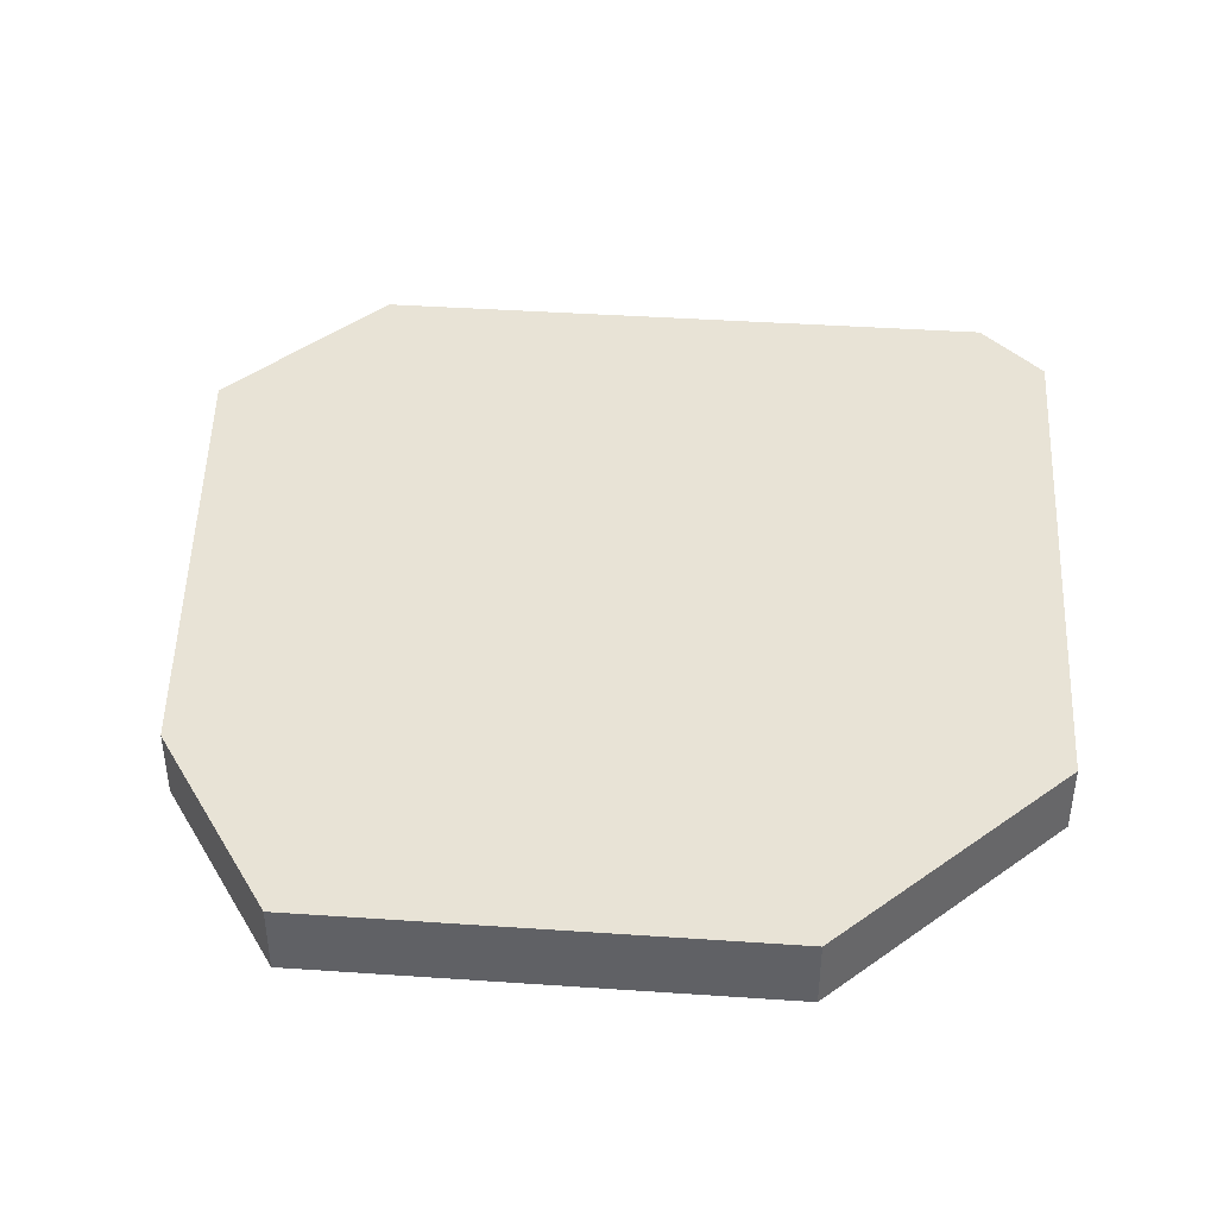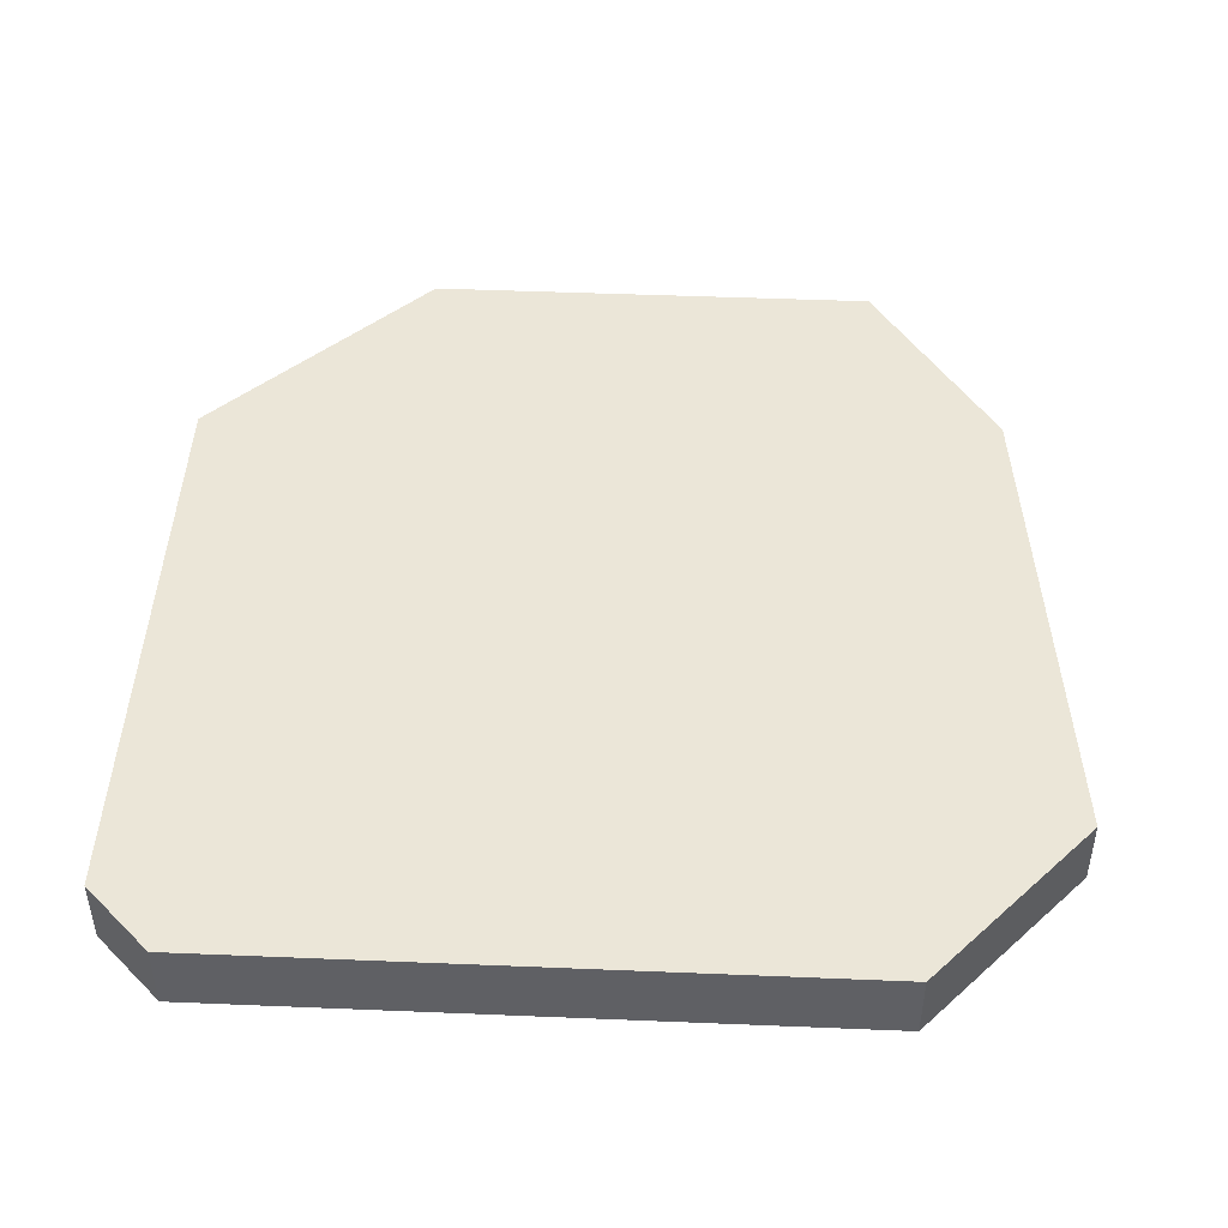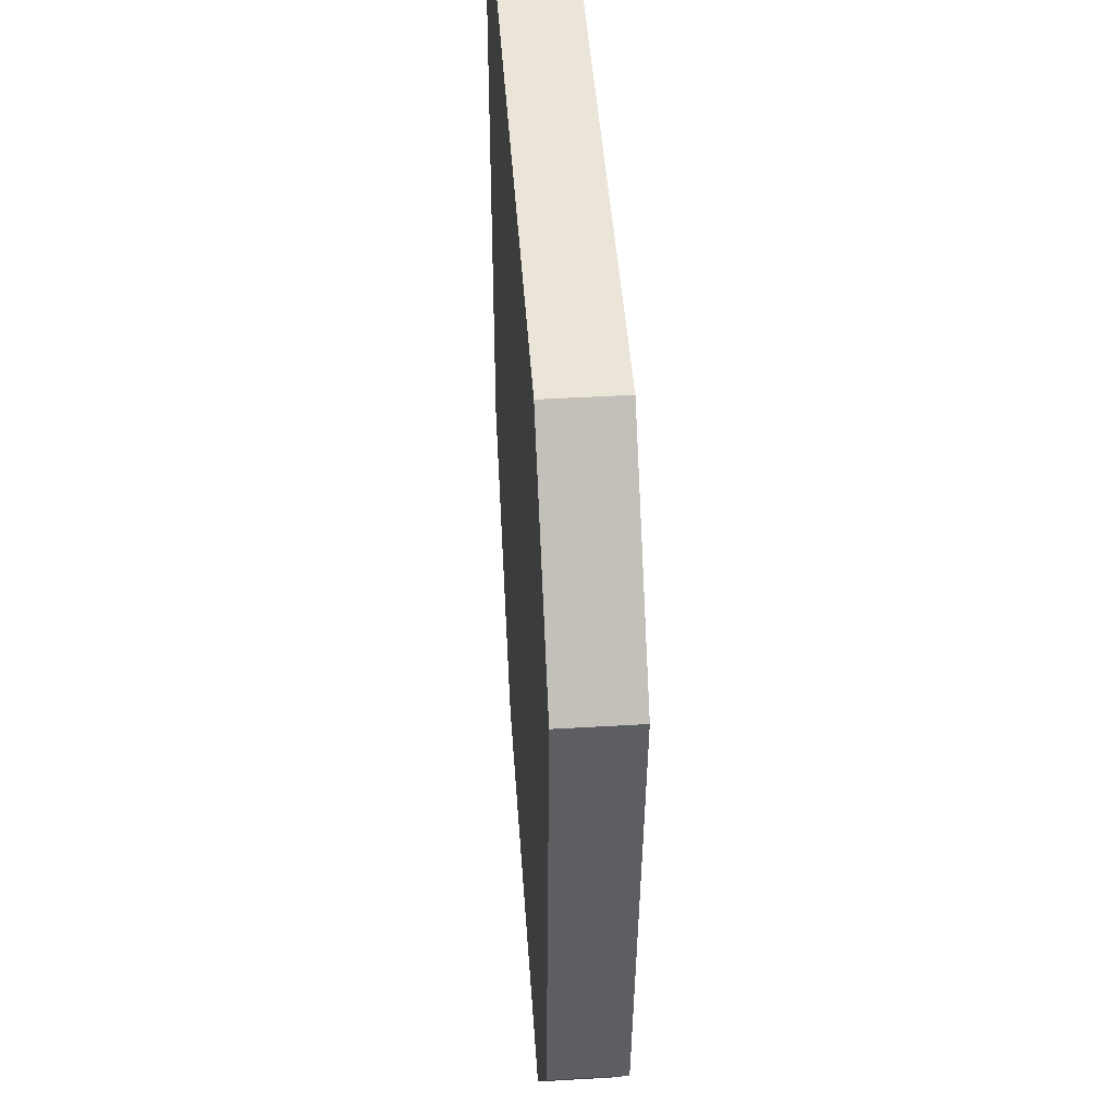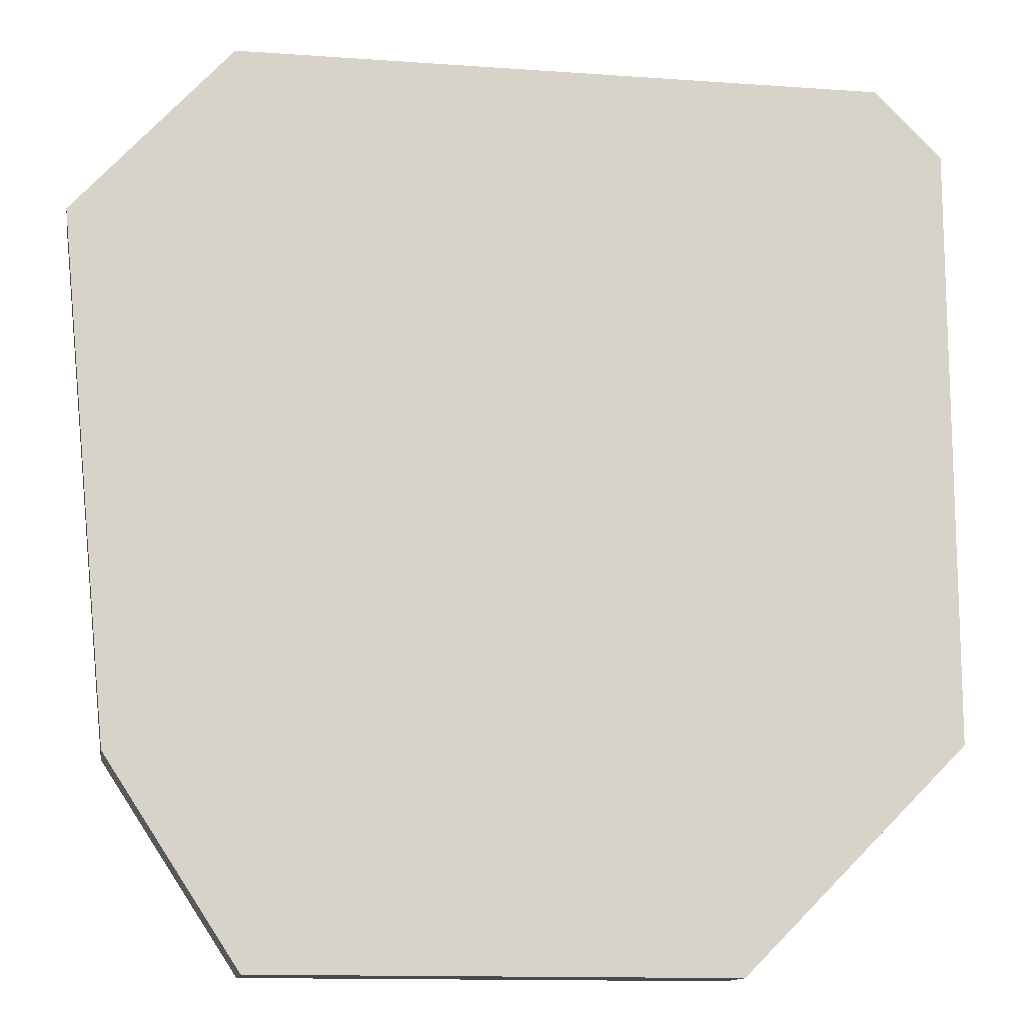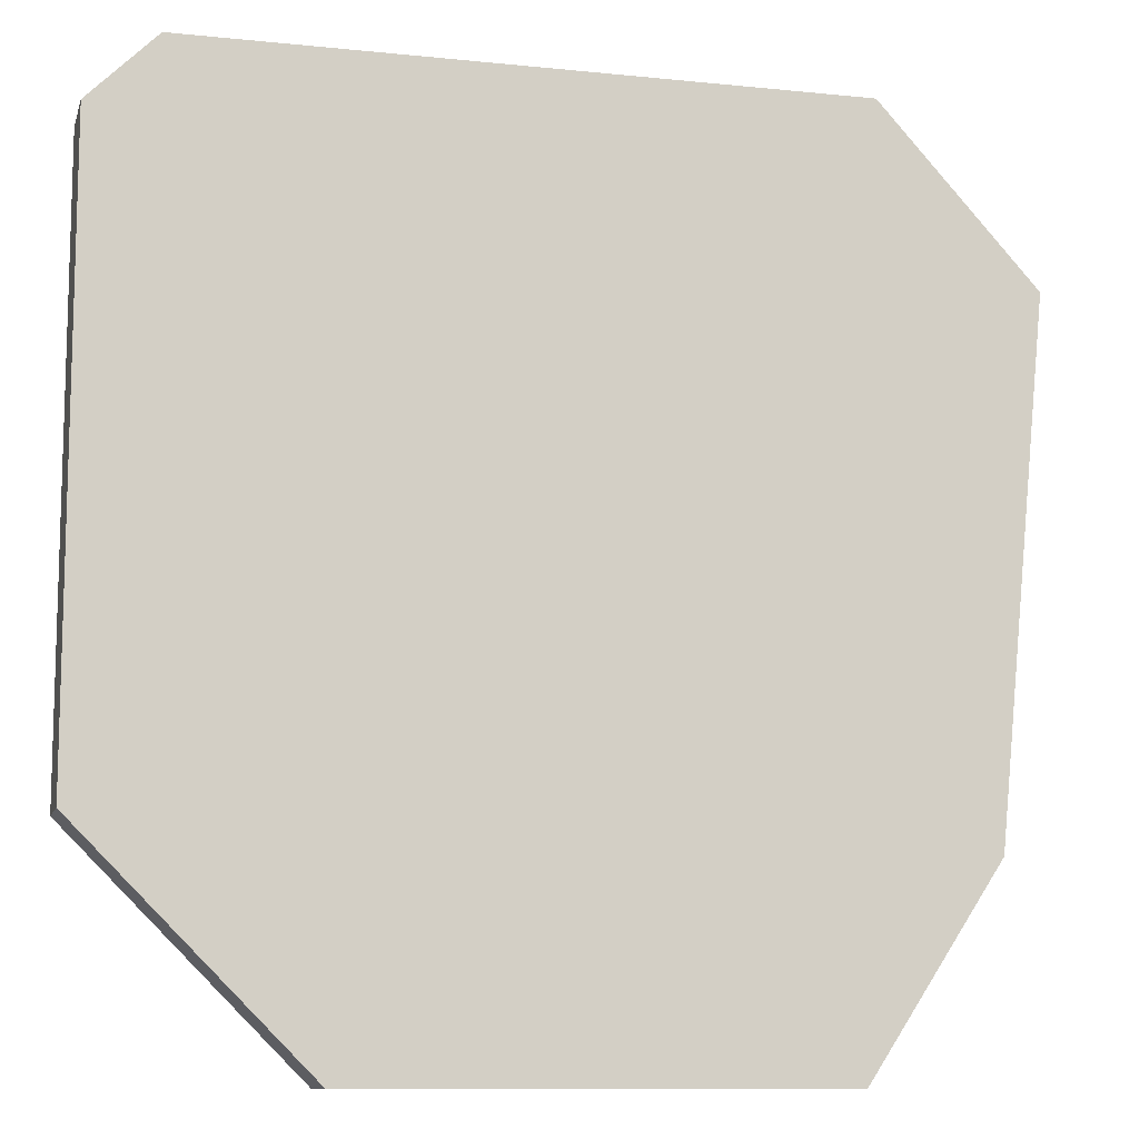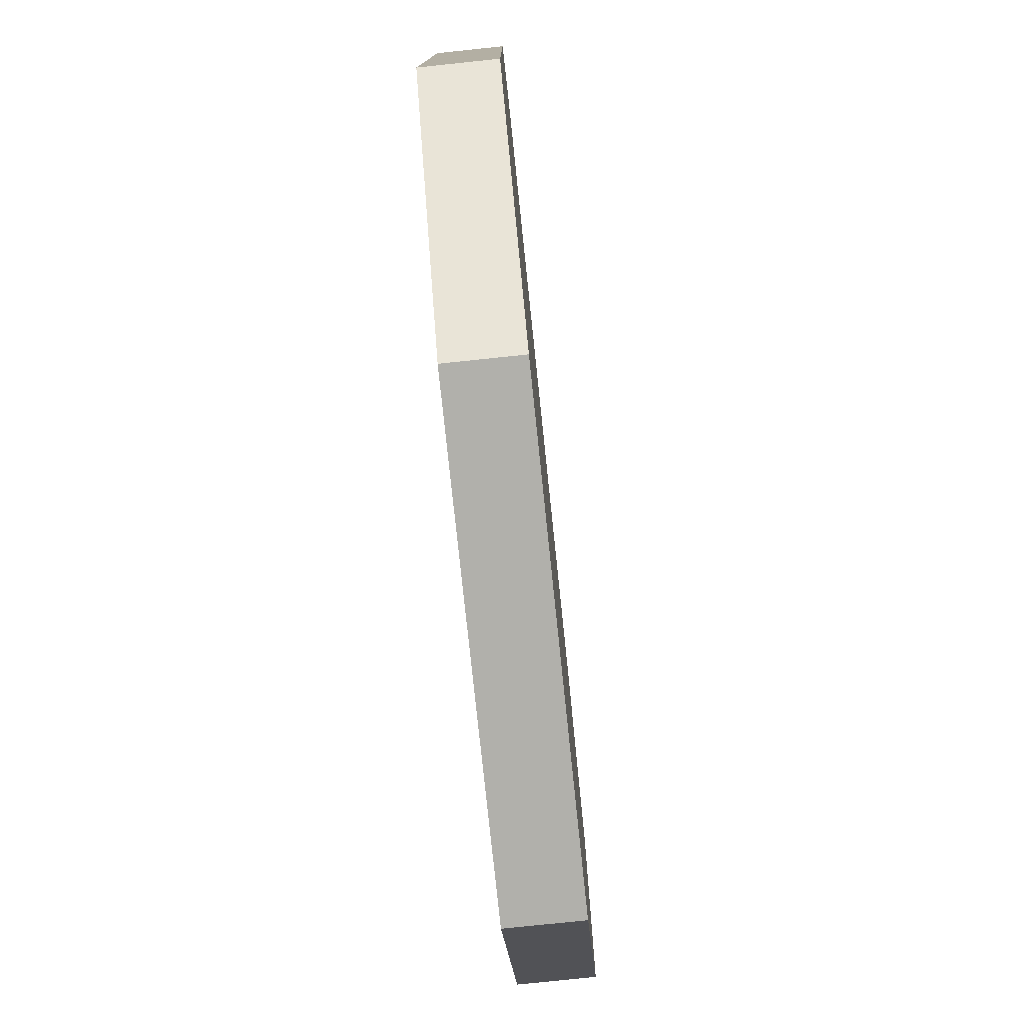
<metadata>
{"format":"obj","ext":"obj","renderer":"f3d","projection":"perspective","resolution":1024,"background":"white","views":[{"elev":41.6,"azim":-175.3,"up":"+Y"},{"elev":46.1,"azim":2.7,"up":"+Y"},{"elev":45.5,"azim":86.1,"up":"+Z"},{"elev":-13.0,"azim":170.7,"up":"+Z"},{"elev":-10.7,"azim":-14.4,"up":"+Z"},{"elev":-78.4,"azim":-84.0,"up":"+Z"}]}
</metadata>
<code>
g default
v -67.95 5.452 268.2
v -33.98 5.452 234.2
v -67.95 -5.452 268.2
v -33.98 -5.452 234.2
v -67.95 -5.452 359.9
v -57.76 -5.452 370.1
v -67.95 5.452 359.9
v -57.76 5.452 370.1
v 37.37 5.452 234.2
v 57.44 5.452 264.8
v 37.37 -5.452 234.2
v 57.44 -5.452 264.8
v 65.32 -5.452 343.8
v 41.49 -5.452 370.1
v 41.49 5.452 370.1
v 65.32 5.452 343.8
g pCube5
f 8 6 15
f 15 6 14
f 4 2 11
f 11 2 9
f 16 13 10
f 10 13 12
f 1 3 7
f 7 3 5
f 11 12 4
f 12 13 4
f 4 13 3
f 3 13 5
f 5 13 6
f 13 14 6
f 1 2 3
f 3 2 4
f 9 2 10
f 10 2 16
f 2 1 16
f 1 7 16
f 7 8 16
f 8 15 16
f 5 6 7
f 7 6 8
f 9 10 11
f 11 10 12
f 14 13 15
f 15 13 16

</code>
